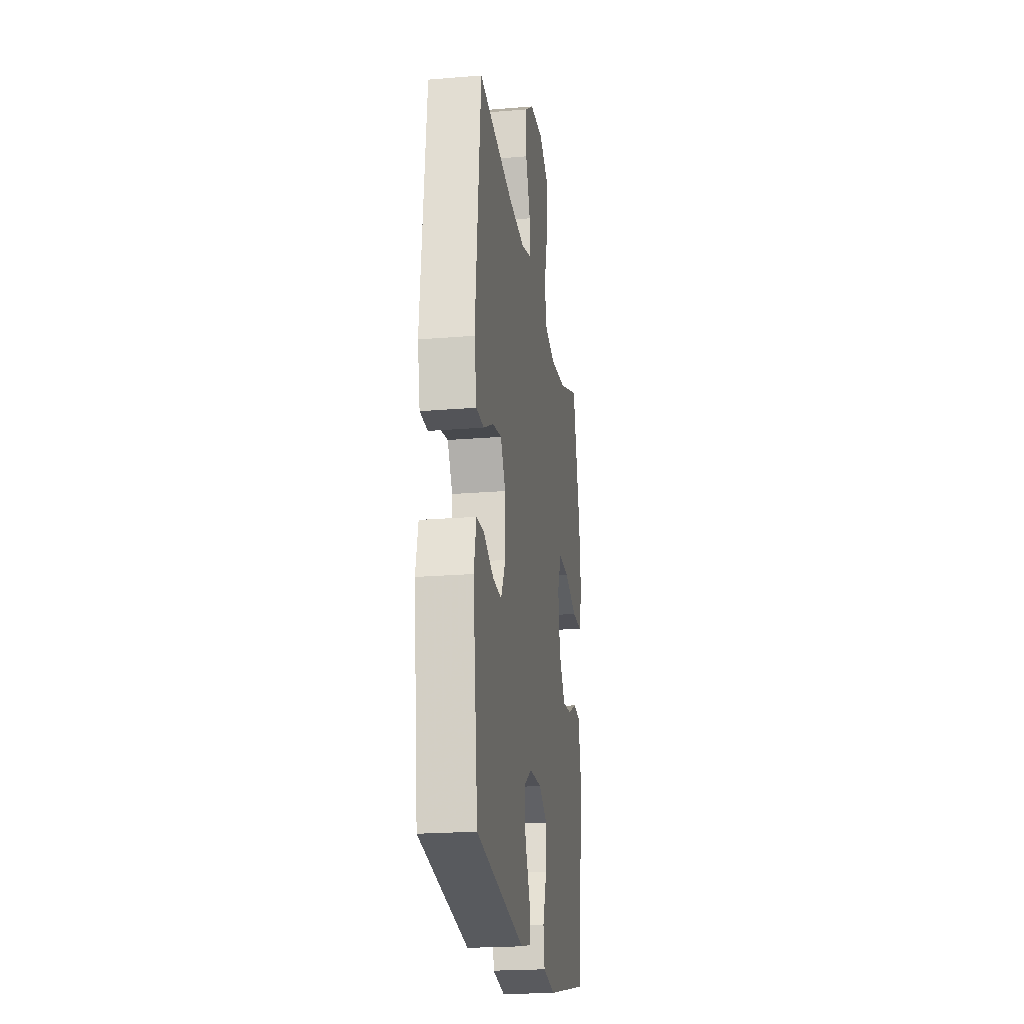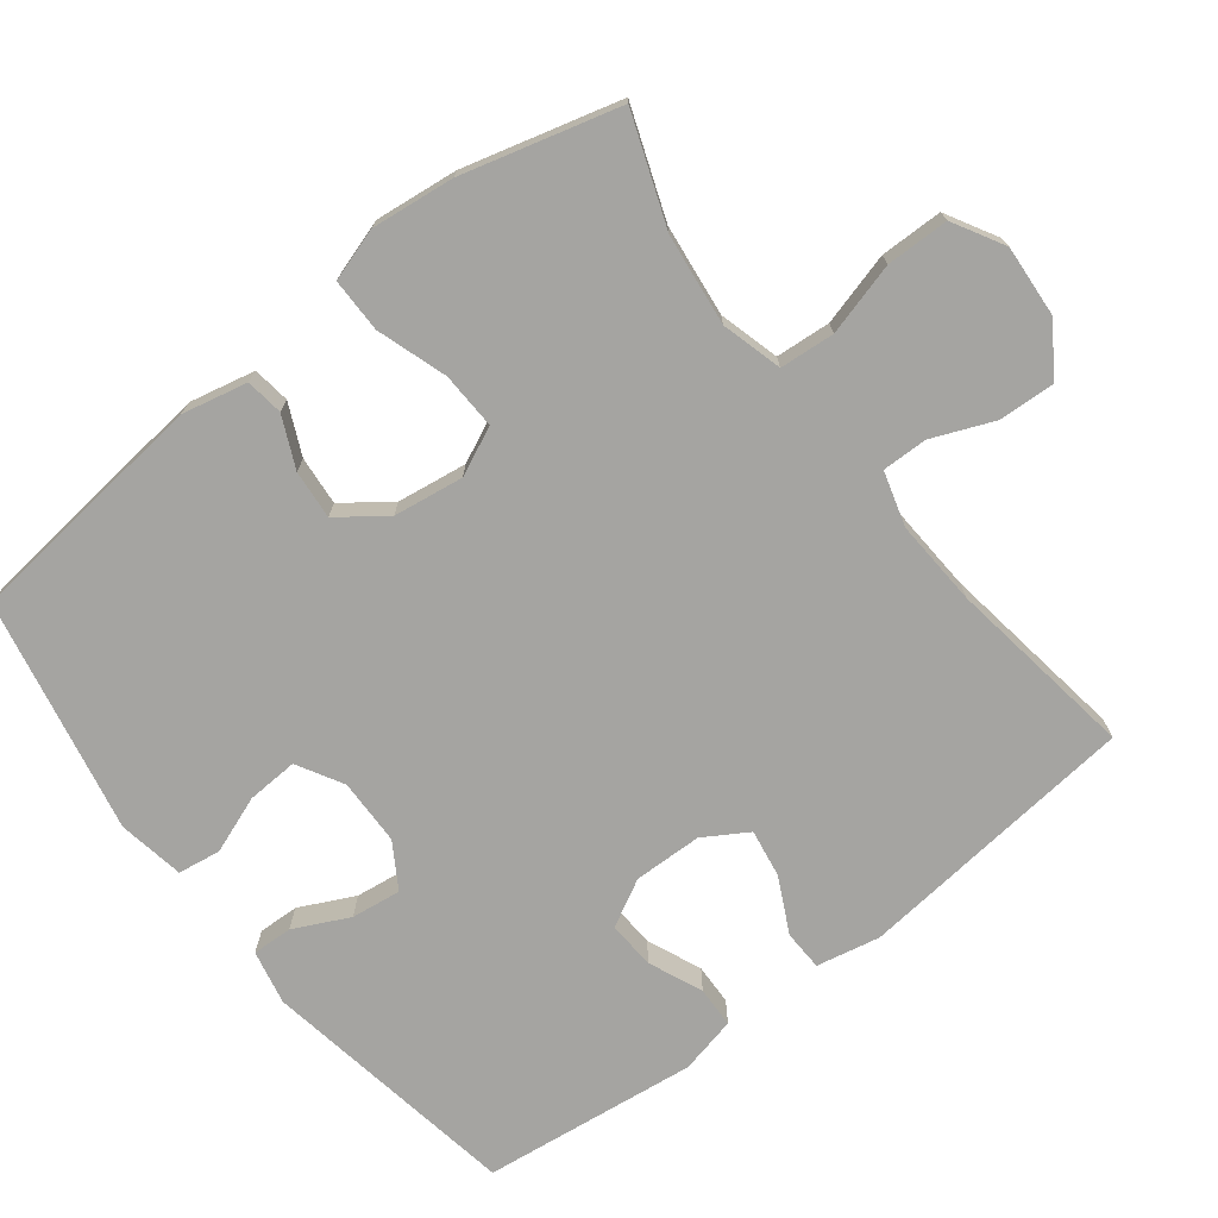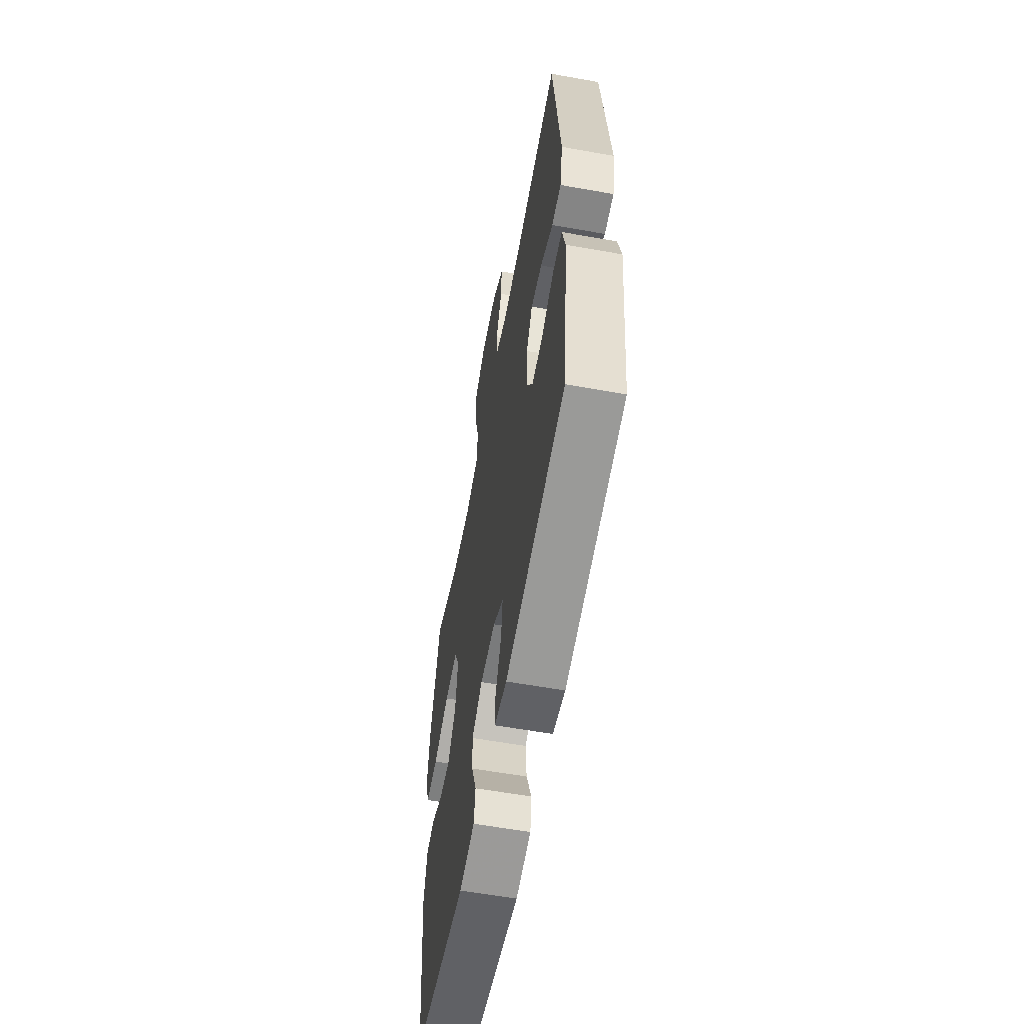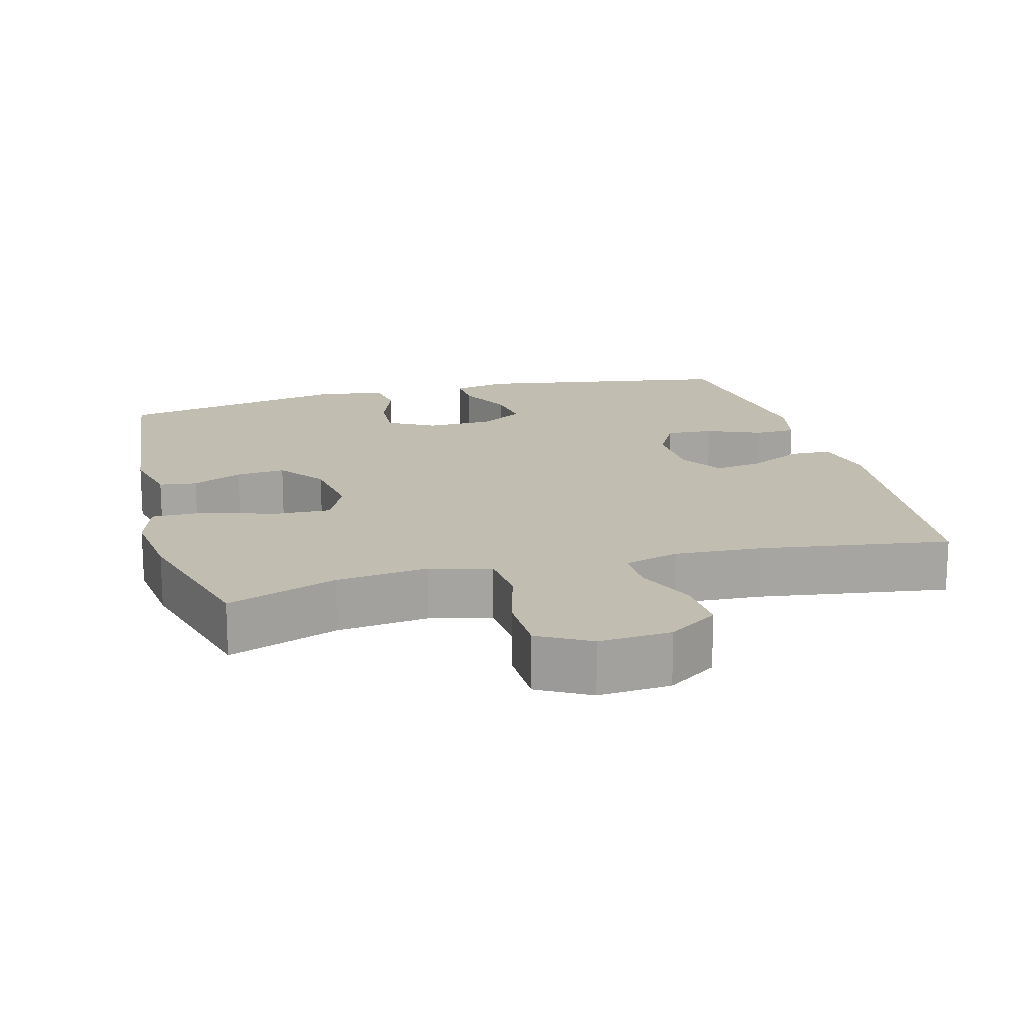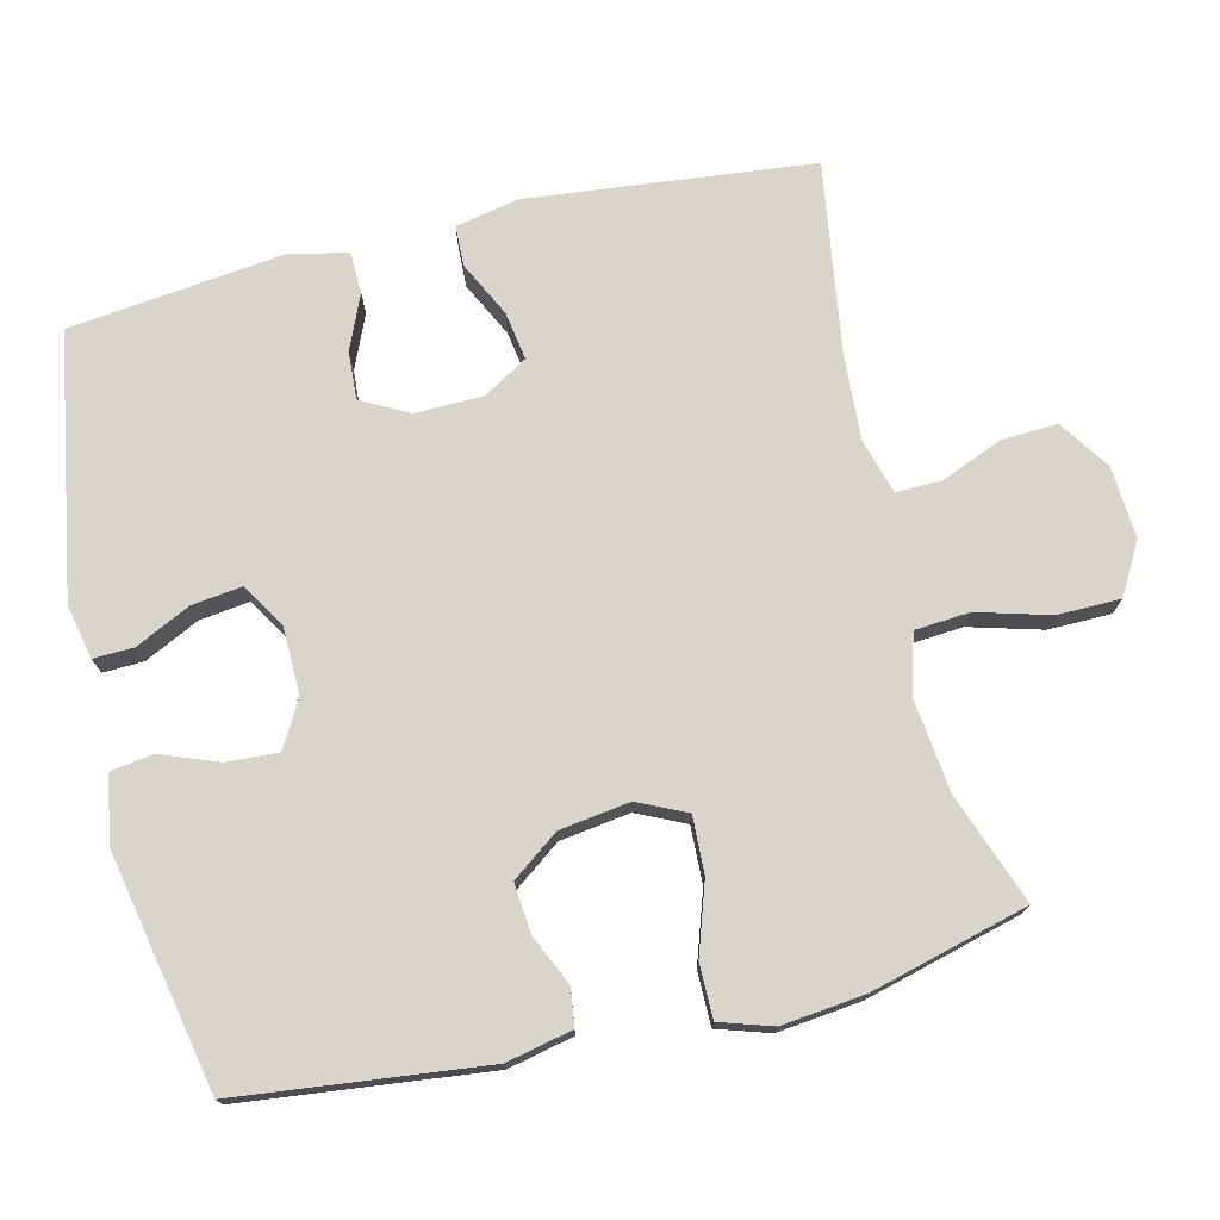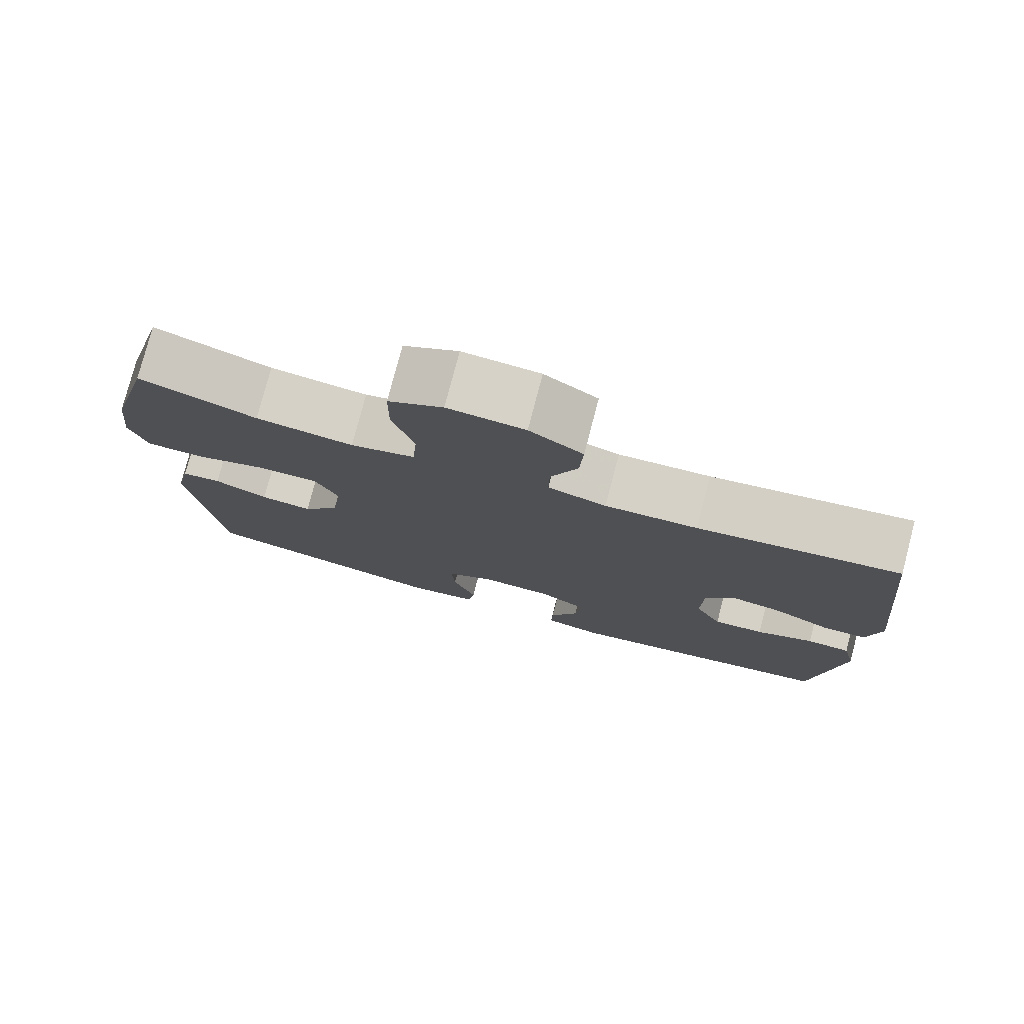
<metadata>
{"format":"obj","ext":"obj","renderer":"f3d","projection":"perspective","resolution":1024,"background":"white","views":[{"elev":-21.6,"azim":98.3,"up":"+Z"},{"elev":-73.2,"azim":-52.2,"up":"+Y"},{"elev":-59.6,"azim":79.6,"up":"+Z"},{"elev":16.8,"azim":-15.1,"up":"+Y"},{"elev":74.4,"azim":-103.4,"up":"+Y"},{"elev":78.1,"azim":14.7,"up":"+Z"}]}
</metadata>
<code>
v -0.5 0.07 0.5
v -0.348 0.07 0.444
v -0.221 0.07 0.429
v -0.137 0.07 0.452
v -0.131 0.07 0.528
v -0.159 0.07 0.629
v -0.158 0.07 0.716
v -0.087 0.07 0.756
v 0.013 0.07 0.749
v 0.082 0.07 0.702
v 0.078 0.07 0.624
v 0.043 0.07 0.539
v 0.042 0.07 0.476
v 0.118 0.07 0.454
v 0.238 0.07 0.461
v 0.5 0.07 0.5
v 0.541 0.07 0.106
v 0.523 0.07 0.018
v 0.467 0.07 0.016
v 0.391 0.07 0.054
v 0.324 0.07 0.065
v 0.287 0.07 0.004
v 0.285 0.07 -0.091
v 0.32 0.07 -0.156
v 0.386 0.07 -0.152
v 0.461 0.07 -0.12
v 0.518 0.07 -0.122
v 0.536 0.07 -0.201
v 0.5 0.07 -0.5
v 0.138 0.07 -0.561
v 0.063 0.07 -0.545
v 0.065 0.07 -0.489
v 0.102 0.07 -0.413
v 0.111 0.07 -0.344
v 0.049 0.07 -0.306
v -0.043 0.07 -0.304
v -0.107 0.07 -0.34
v -0.103 0.07 -0.411
v -0.073 0.07 -0.491
v -0.082 0.07 -0.55
v -0.174 0.07 -0.566
v -0.5 0.07 -0.5
v -0.538 0.07 -0.159
v -0.518 0.07 -0.068
v -0.466 0.07 -0.061
v -0.396 0.07 -0.093
v -0.328 0.07 -0.099
v -0.28 0.07 -0.034
v -0.266 0.07 0.063
v -0.297 0.07 0.13
v -0.376 0.07 0.127
v -0.473 0.07 0.095
v -0.548 0.07 0.095
v -0.571 0.07 0.168
v -0.558 0.07 0.283
v -0.5 0 0.5
v -0.348 0 0.444
v -0.221 0 0.429
v -0.137 0 0.452
v -0.131 0 0.528
v -0.159 0 0.629
v -0.158 0 0.716
v -0.087 0 0.756
v 0.013 0 0.749
v 0.082 0 0.702
v 0.078 0 0.624
v 0.043 0 0.539
v 0.042 0 0.476
v 0.118 0 0.454
v 0.238 0 0.461
v 0.5 0 0.5
v 0.541 0 0.106
v 0.523 0 0.018
v 0.467 0 0.016
v 0.391 0 0.054
v 0.324 0 0.065
v 0.287 0 0.004
v 0.285 0 -0.091
v 0.32 0 -0.156
v 0.386 0 -0.152
v 0.461 0 -0.12
v 0.518 0 -0.122
v 0.536 0 -0.201
v 0.5 0 -0.5
v 0.138 0 -0.561
v 0.063 0 -0.545
v 0.065 0 -0.489
v 0.102 0 -0.413
v 0.111 0 -0.344
v 0.049 0 -0.306
v -0.043 0 -0.304
v -0.107 0 -0.34
v -0.103 0 -0.411
v -0.073 0 -0.491
v -0.082 0 -0.55
v -0.174 0 -0.566
v -0.5 0 -0.5
v -0.538 0 -0.159
v -0.518 0 -0.068
v -0.466 0 -0.061
v -0.396 0 -0.093
v -0.328 0 -0.099
v -0.28 0 -0.034
v -0.266 0 0.063
v -0.297 0 0.13
v -0.376 0 0.127
v -0.473 0 0.095
v -0.548 0 0.095
v -0.571 0 0.168
v -0.558 0 0.283
f 54 55 1 2
f 51 52 53 54
f 50 51 54 2
f 49 50 2 3
f 43 44 45 46
f 43 46 47
f 42 43 47
f 41 42 47 48
f 38 39 40 41
f 37 38 41 48
f 30 31 32 33
f 30 33 34
f 29 30 34
f 28 29 34 35
f 25 26 27 28
f 24 25 28 35
f 17 18 19 20
f 15 16 17 20
f 14 15 20 21
f 13 14 21 22
f 9 10 11 12
f 9 12 13
f 8 9 13
f 5 6 7 8
f 4 5 8 13
f 49 3 4 13
f 36 37 48 49
f 23 24 35 36
f 23 36 49
f 13 22 23 49
f 57 56 110 109
f 109 108 107 106
f 57 109 106 105
f 58 57 105 104
f 101 100 99 98
f 102 101 98
f 102 98 97
f 103 102 97 96
f 96 95 94 93
f 103 96 93 92
f 88 87 86 85
f 89 88 85
f 89 85 84
f 90 89 84 83
f 83 82 81 80
f 90 83 80 79
f 75 74 73 72
f 75 72 71 70
f 76 75 70 69
f 77 76 69 68
f 67 66 65 64
f 68 67 64
f 68 64 63
f 63 62 61 60
f 68 63 60 59
f 68 59 58 104
f 104 103 92 91
f 91 90 79 78
f 104 91 78
f 104 78 77 68
f 1 56 57 2
f 2 57 58 3
f 3 58 59 4
f 4 59 60 5
f 5 60 61 6
f 6 61 62 7
f 7 62 63 8
f 8 63 64 9
f 9 64 65 10
f 10 65 66 11
f 11 66 67 12
f 12 67 68 13
f 13 68 69 14
f 14 69 70 15
f 15 70 71 16
f 16 71 72 17
f 17 72 73 18
f 18 73 74 19
f 19 74 75 20
f 20 75 76 21
f 21 76 77 22
f 22 77 78 23
f 23 78 79 24
f 24 79 80 25
f 25 80 81 26
f 26 81 82 27
f 27 82 83 28
f 28 83 84 29
f 29 84 85 30
f 30 85 86 31
f 31 86 87 32
f 32 87 88 33
f 33 88 89 34
f 34 89 90 35
f 35 90 91 36
f 36 91 92 37
f 37 92 93 38
f 38 93 94 39
f 39 94 95 40
f 40 95 96 41
f 41 96 97 42
f 42 97 98 43
f 43 98 99 44
f 44 99 100 45
f 45 100 101 46
f 46 101 102 47
f 47 102 103 48
f 48 103 104 49
f 49 104 105 50
f 50 105 106 51
f 51 106 107 52
f 52 107 108 53
f 53 108 109 54
f 54 109 110 55
f 55 110 56 1

</code>
